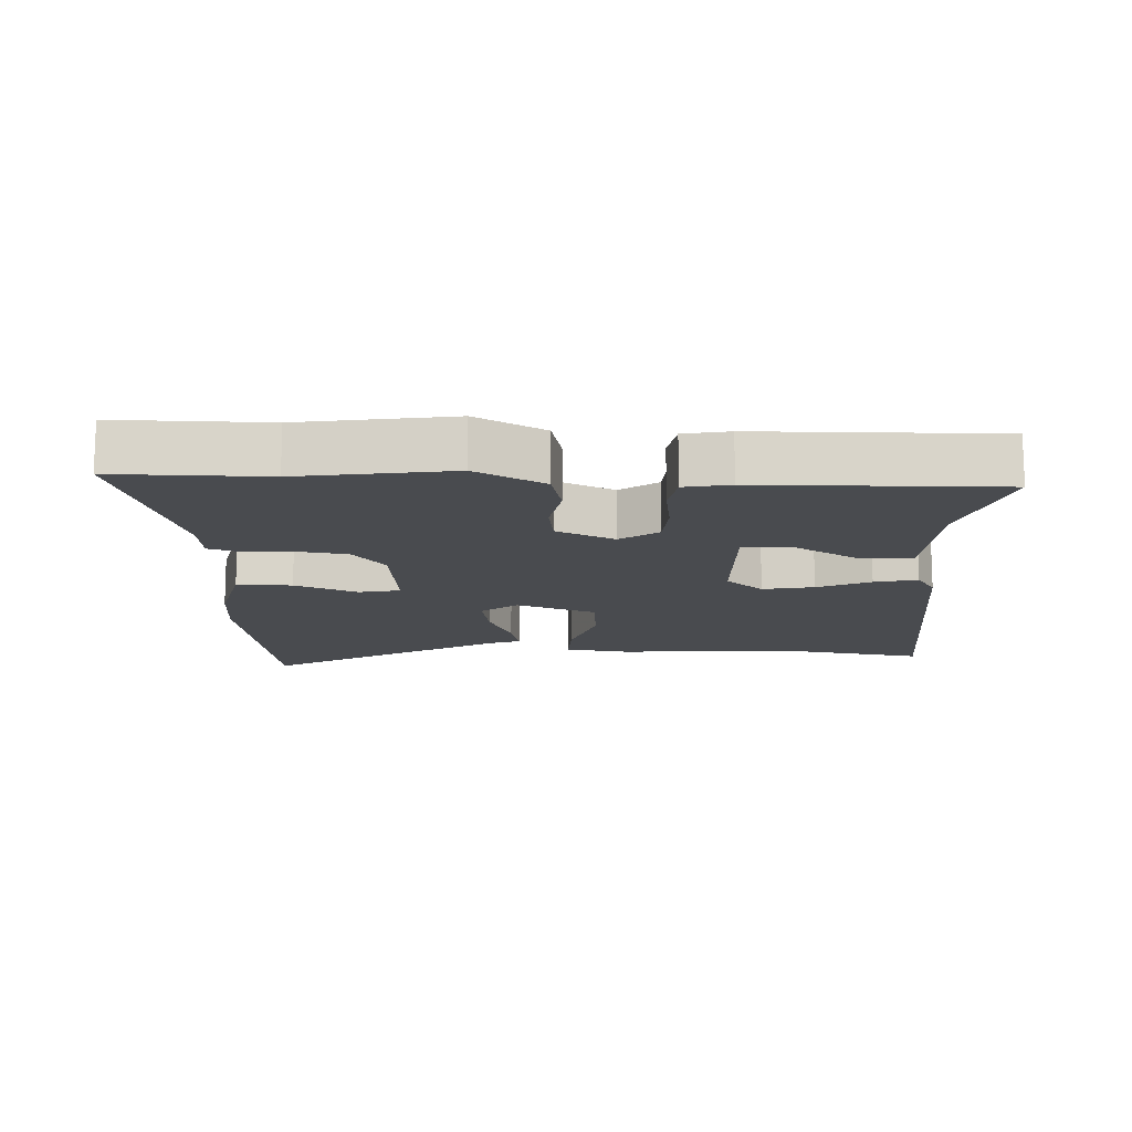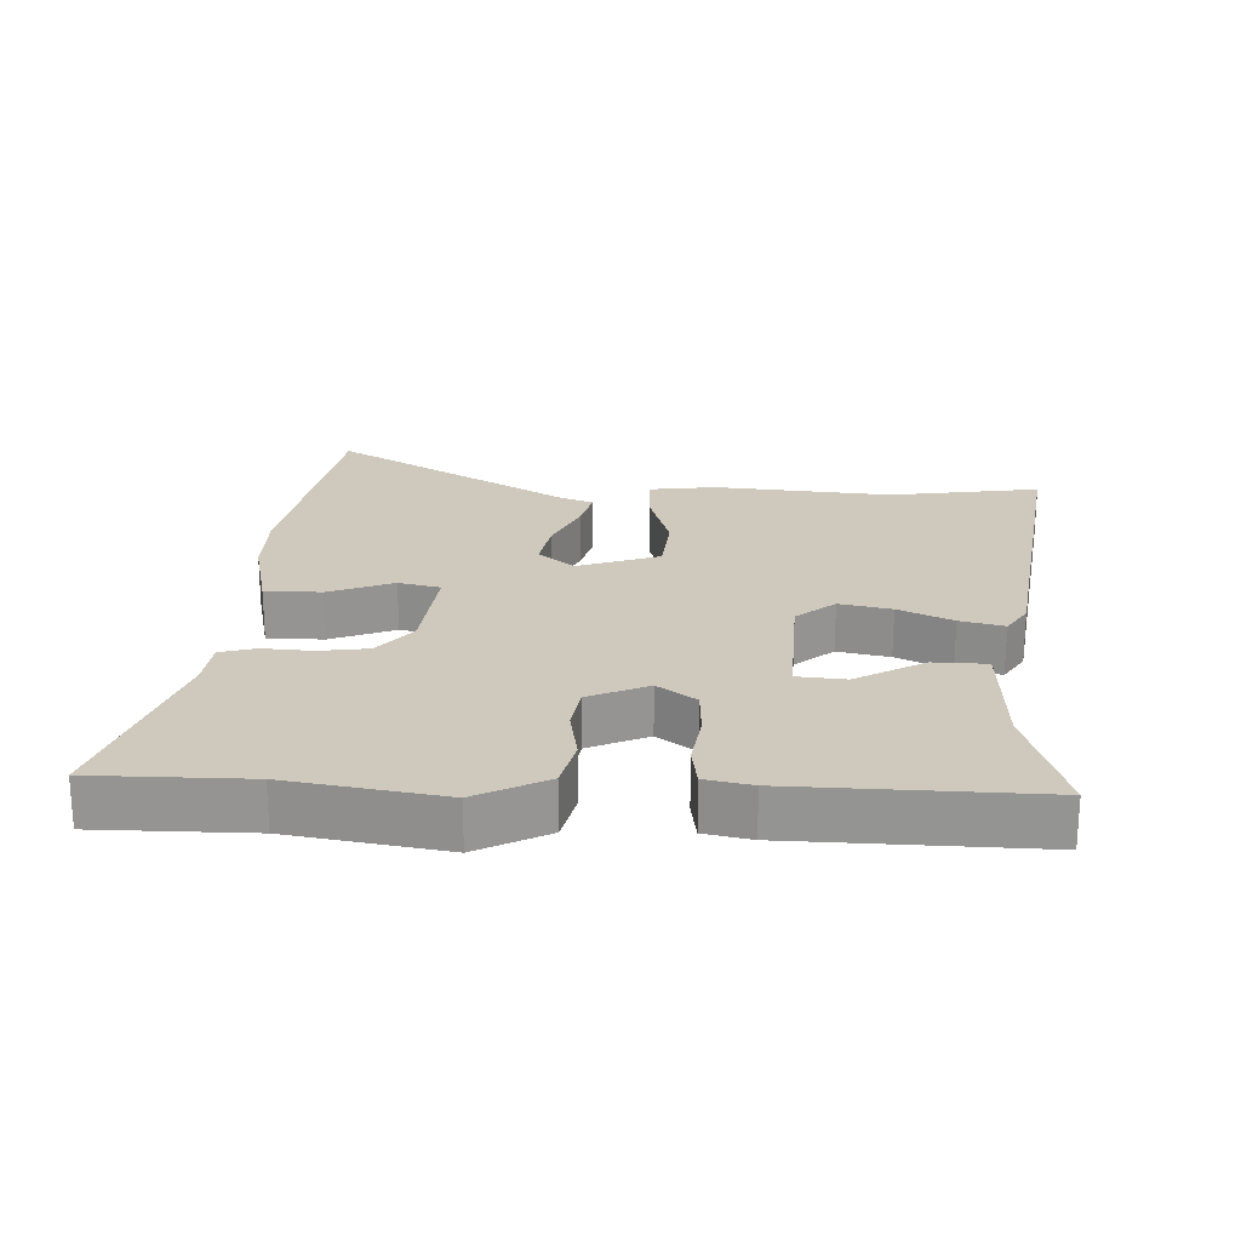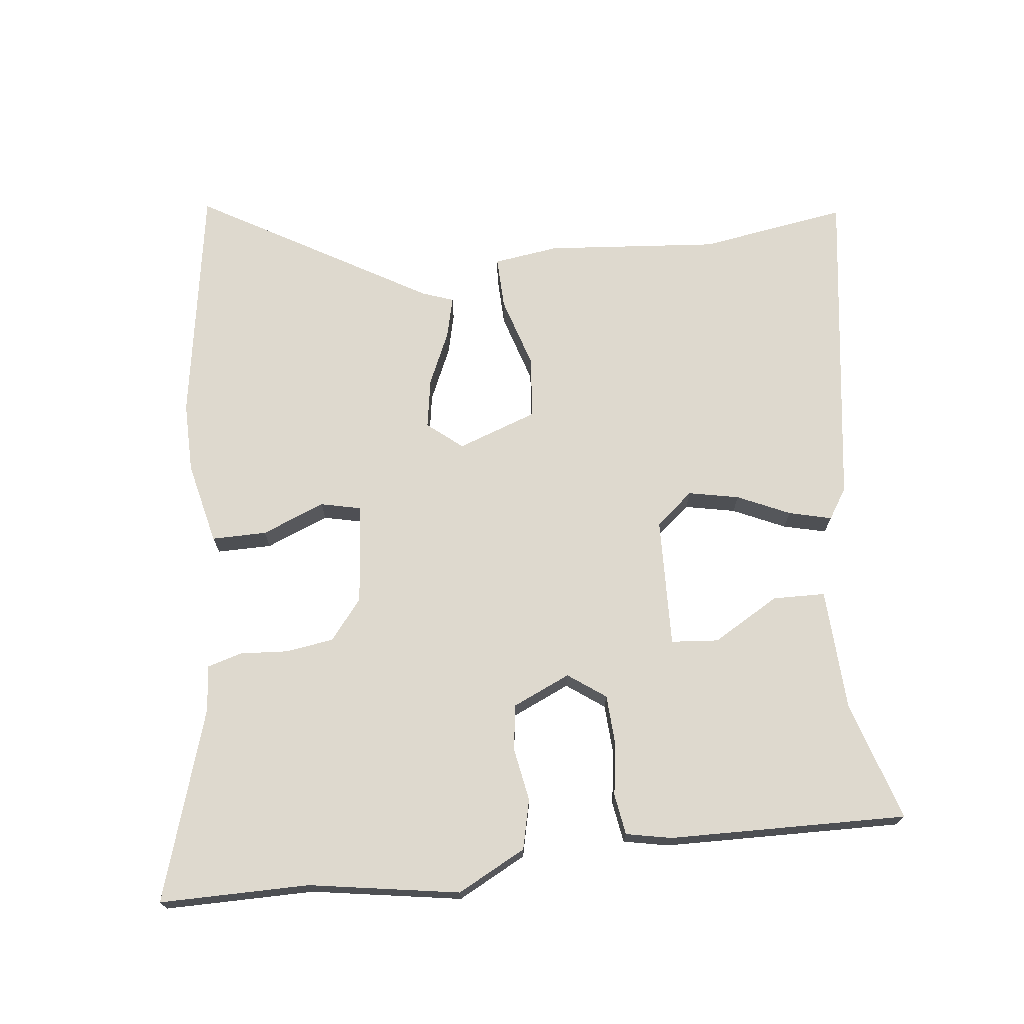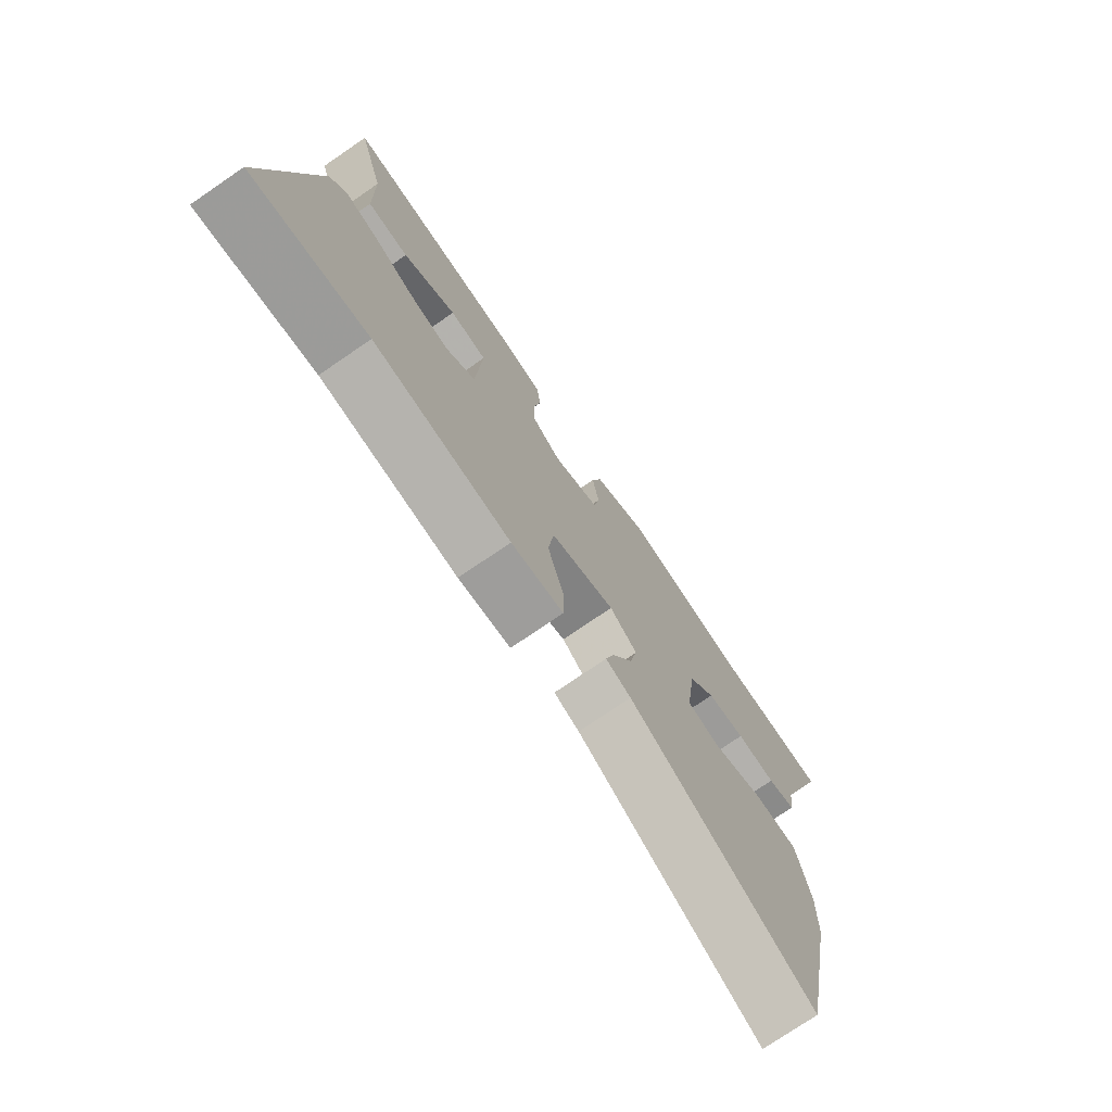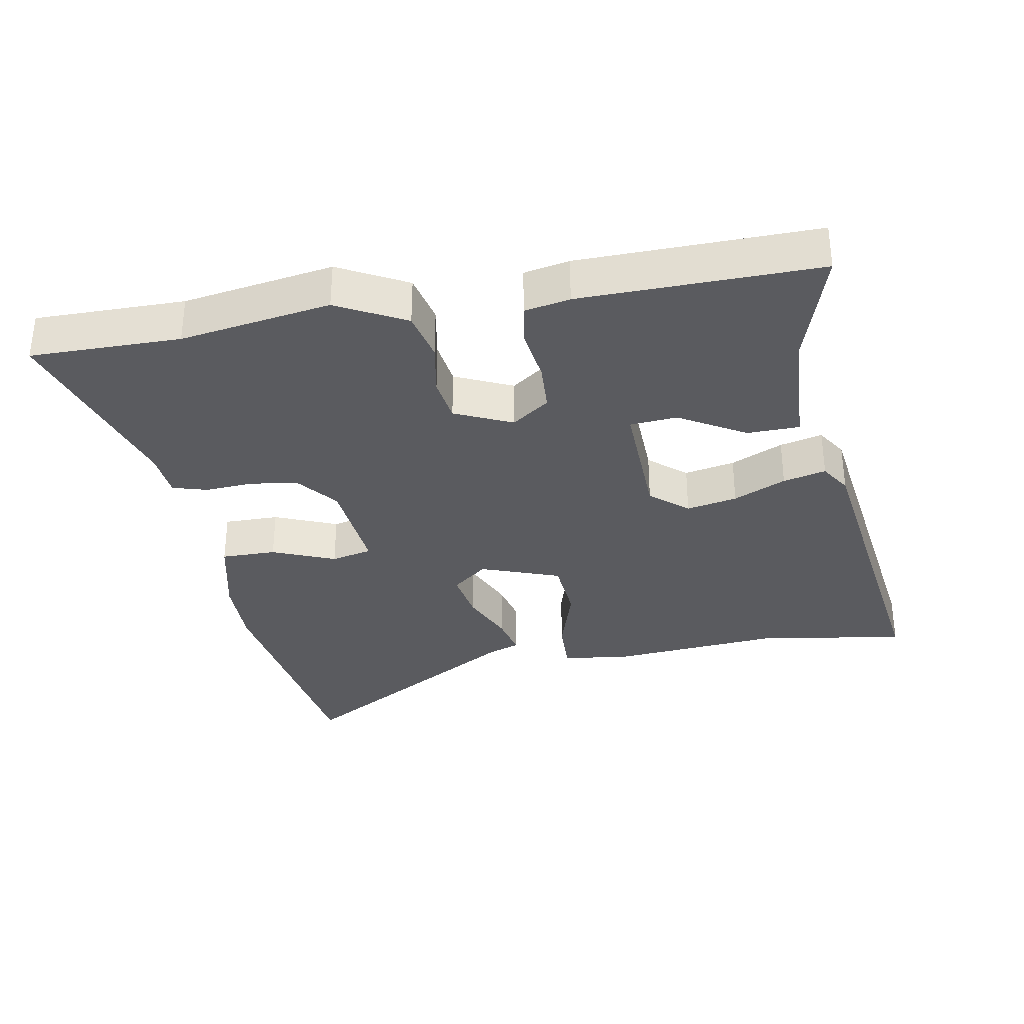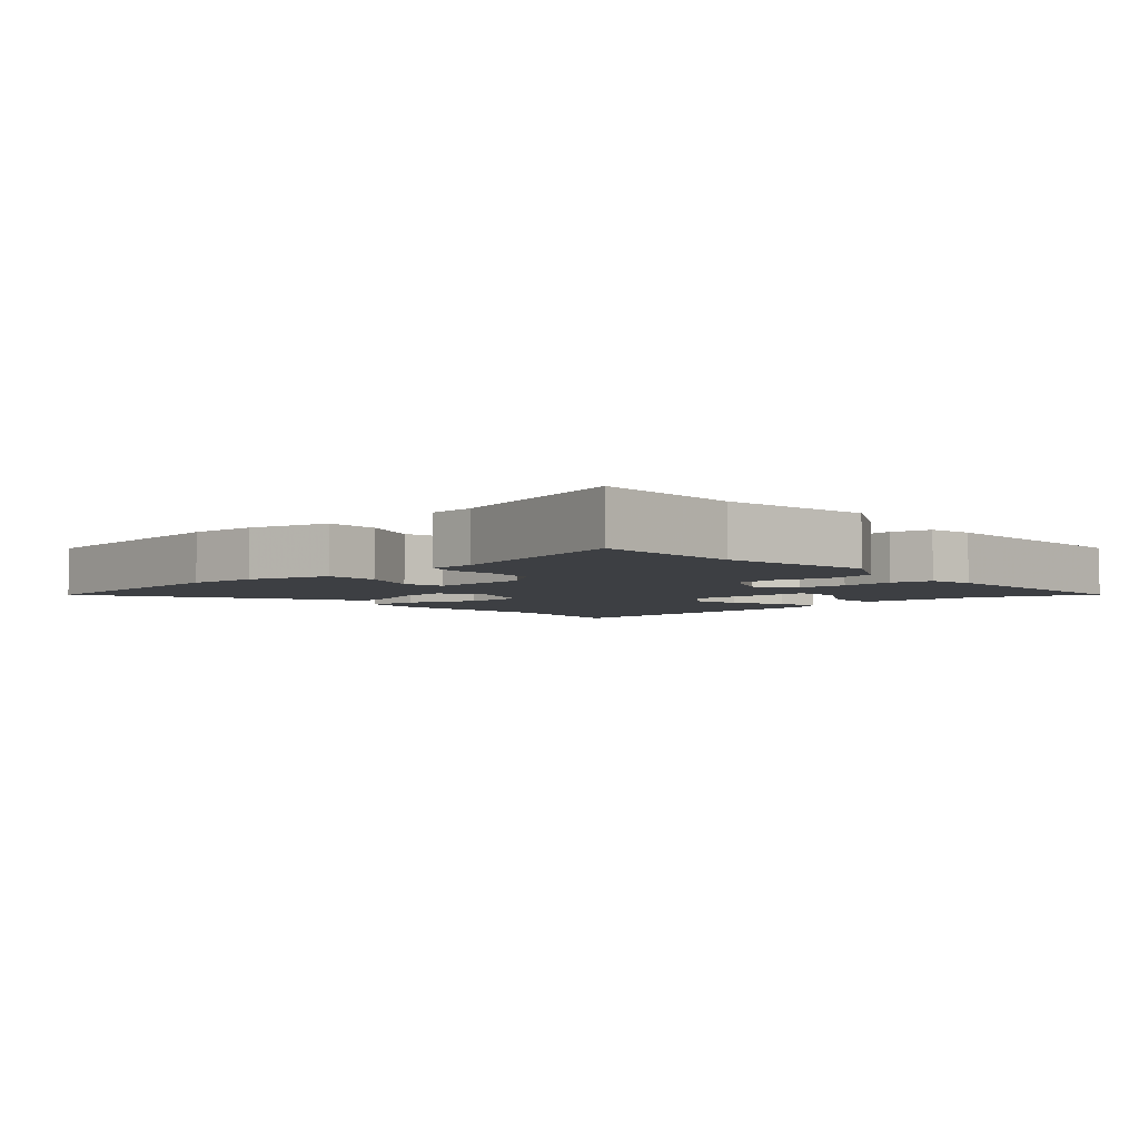
<metadata>
{"format":"obj","ext":"obj","renderer":"f3d","projection":"perspective","resolution":1024,"background":"white","views":[{"elev":-14.0,"azim":-4.4,"up":"+Y"},{"elev":22.5,"azim":1.0,"up":"+Y"},{"elev":71.4,"azim":-8.1,"up":"+Y"},{"elev":-75.3,"azim":124.4,"up":"+Z"},{"elev":-33.5,"azim":8.4,"up":"+Y"},{"elev":-4.0,"azim":-50.8,"up":"+Y"}]}
</metadata>
<code>
v -0.65 0.07 0.496
v -0.421 0.07 0.502
v -0.192 0.07 0.546
v -0.086 0.07 0.494
v -0.066 0.07 0.418
v -0.078 0.07 0.336
v -0.066 0.07 0.267
v 0.023 0.07 0.23
v 0.079 0.07 0.273
v 0.081 0.07 0.348
v 0.067 0.07 0.43
v 0.075 0.07 0.493
v 0.144 0.07 0.509
v 0.508 0.07 0.527
v 0.456 0.07 0.342
v 0.452 0.07 0.155
v 0.372 0.07 0.151
v 0.269 0.07 0.207
v 0.197 0.07 0.199
v 0.209 0.07 0.001
v 0.267 0.07 -0.045
v 0.344 0.07 -0.027
v 0.423 0.07 0.012
v 0.488 0.07 0.03
v 0.519 0.07 -0.016
v 0.602 0.07 -0.513
v 0.376 0.07 -0.484
v 0.113 0.07 -0.514
v 0.013 0.07 -0.503
v 0.013 0.07 -0.423
v 0.043 0.07 -0.314
v 0.032 0.07 -0.219
v -0.091 0.07 -0.179
v -0.143 0.07 -0.224
v -0.128 0.07 -0.3
v -0.089 0.07 -0.381
v -0.072 0.07 -0.443
v -0.12 0.07 -0.462
v -0.466 0.07 -0.677
v -0.536 0.07 -0.312
v -0.538 0.07 -0.204
v -0.513 0.07 -0.077
v -0.429 0.07 -0.075
v -0.332 0.07 -0.111
v -0.27 0.07 -0.095
v -0.29 0.07 0.059
v -0.341 0.07 0.119
v -0.414 0.07 0.128
v -0.488 0.07 0.121
v -0.541 0.07 0.135
v -0.55 0.07 0.206
v -0.65 0 0.496
v -0.421 0 0.502
v -0.192 0 0.546
v -0.086 0 0.494
v -0.066 0 0.418
v -0.078 0 0.336
v -0.066 0 0.267
v 0.023 0 0.23
v 0.079 0 0.273
v 0.081 0 0.348
v 0.067 0 0.43
v 0.075 0 0.493
v 0.144 0 0.509
v 0.508 0 0.527
v 0.456 0 0.342
v 0.452 0 0.155
v 0.372 0 0.151
v 0.269 0 0.207
v 0.197 0 0.199
v 0.209 0 0.001
v 0.267 0 -0.045
v 0.344 0 -0.027
v 0.423 0 0.012
v 0.488 0 0.03
v 0.519 0 -0.016
v 0.602 0 -0.513
v 0.376 0 -0.484
v 0.113 0 -0.514
v 0.013 0 -0.503
v 0.013 0 -0.423
v 0.043 0 -0.314
v 0.032 0 -0.219
v -0.091 0 -0.179
v -0.143 0 -0.224
v -0.128 0 -0.3
v -0.089 0 -0.381
v -0.072 0 -0.443
v -0.12 0 -0.462
v -0.466 0 -0.677
v -0.536 0 -0.312
v -0.538 0 -0.204
v -0.513 0 -0.077
v -0.429 0 -0.075
v -0.332 0 -0.111
v -0.27 0 -0.095
v -0.29 0 0.059
v -0.341 0 0.119
v -0.414 0 0.128
v -0.488 0 0.121
v -0.541 0 0.135
v -0.55 0 0.206
f 48 49 50 51
f 47 48 51 1
f 46 47 1 2
f 41 42 43 44
f 41 44 45
f 38 39 40 41
f 38 41 45
f 35 36 37 38
f 34 35 38 45
f 33 34 45 46
f 28 29 30 31
f 27 28 31 32
f 26 27 32
f 25 26 32
f 22 23 24 25
f 21 22 25 32
f 20 21 32 33
f 15 16 17 18
f 15 18 19
f 14 15 19
f 13 14 19
f 10 11 12 13
f 9 10 13 19
f 8 9 19 20
f 3 4 5 6
f 3 6 7
f 2 3 7
f 46 2 7
f 20 33 46
f 7 8 20 46
f 102 101 100 99
f 52 102 99 98
f 53 52 98 97
f 95 94 93 92
f 96 95 92
f 92 91 90 89
f 96 92 89
f 89 88 87 86
f 96 89 86 85
f 97 96 85 84
f 82 81 80 79
f 83 82 79 78
f 83 78 77
f 83 77 76
f 76 75 74 73
f 83 76 73 72
f 84 83 72 71
f 69 68 67 66
f 70 69 66
f 70 66 65
f 70 65 64
f 64 63 62 61
f 70 64 61 60
f 71 70 60 59
f 57 56 55 54
f 58 57 54
f 58 54 53
f 58 53 97
f 97 84 71
f 97 71 59 58
f 1 52 53 2
f 2 53 54 3
f 3 54 55 4
f 4 55 56 5
f 5 56 57 6
f 6 57 58 7
f 7 58 59 8
f 8 59 60 9
f 9 60 61 10
f 10 61 62 11
f 11 62 63 12
f 12 63 64 13
f 13 64 65 14
f 14 65 66 15
f 15 66 67 16
f 16 67 68 17
f 17 68 69 18
f 18 69 70 19
f 19 70 71 20
f 20 71 72 21
f 21 72 73 22
f 22 73 74 23
f 23 74 75 24
f 24 75 76 25
f 25 76 77 26
f 26 77 78 27
f 27 78 79 28
f 28 79 80 29
f 29 80 81 30
f 30 81 82 31
f 31 82 83 32
f 32 83 84 33
f 33 84 85 34
f 34 85 86 35
f 35 86 87 36
f 36 87 88 37
f 37 88 89 38
f 38 89 90 39
f 39 90 91 40
f 40 91 92 41
f 41 92 93 42
f 42 93 94 43
f 43 94 95 44
f 44 95 96 45
f 45 96 97 46
f 46 97 98 47
f 47 98 99 48
f 48 99 100 49
f 49 100 101 50
f 50 101 102 51
f 51 102 52 1

</code>
